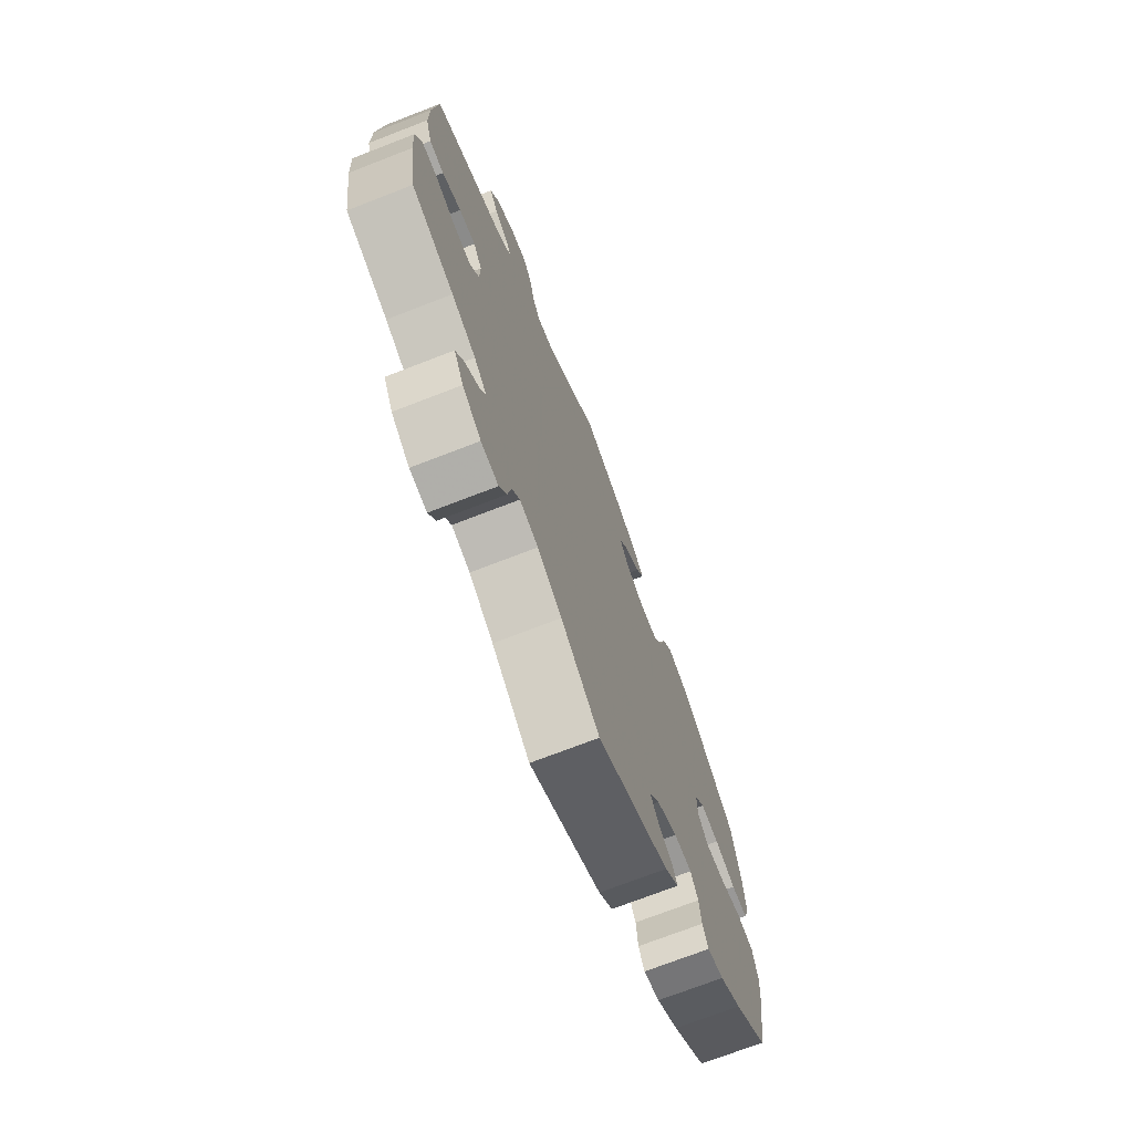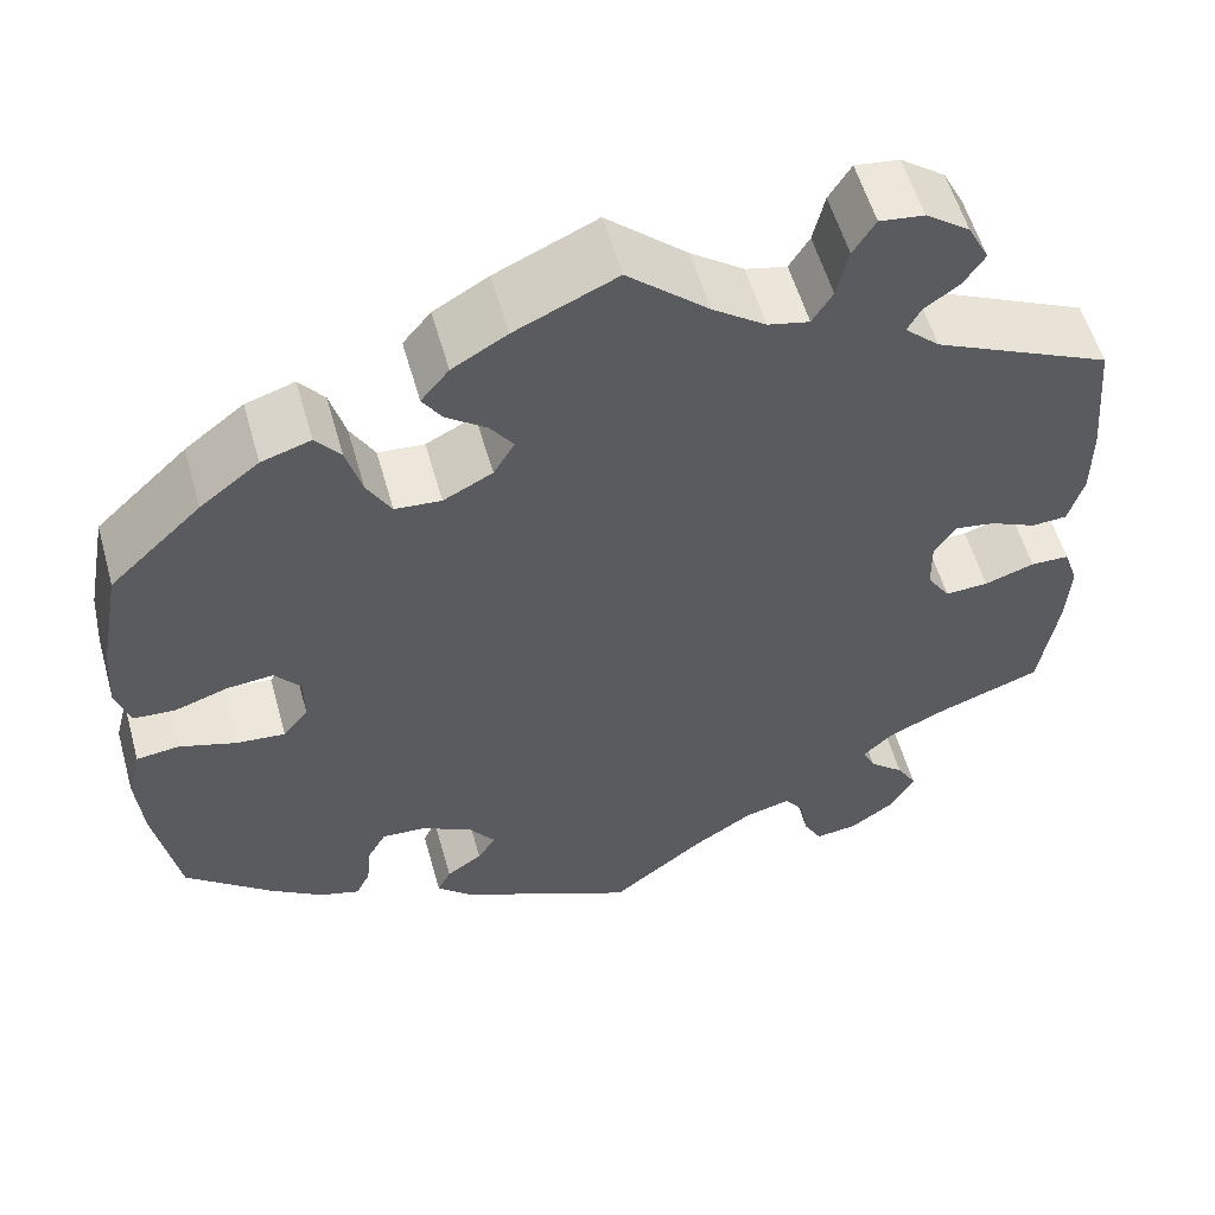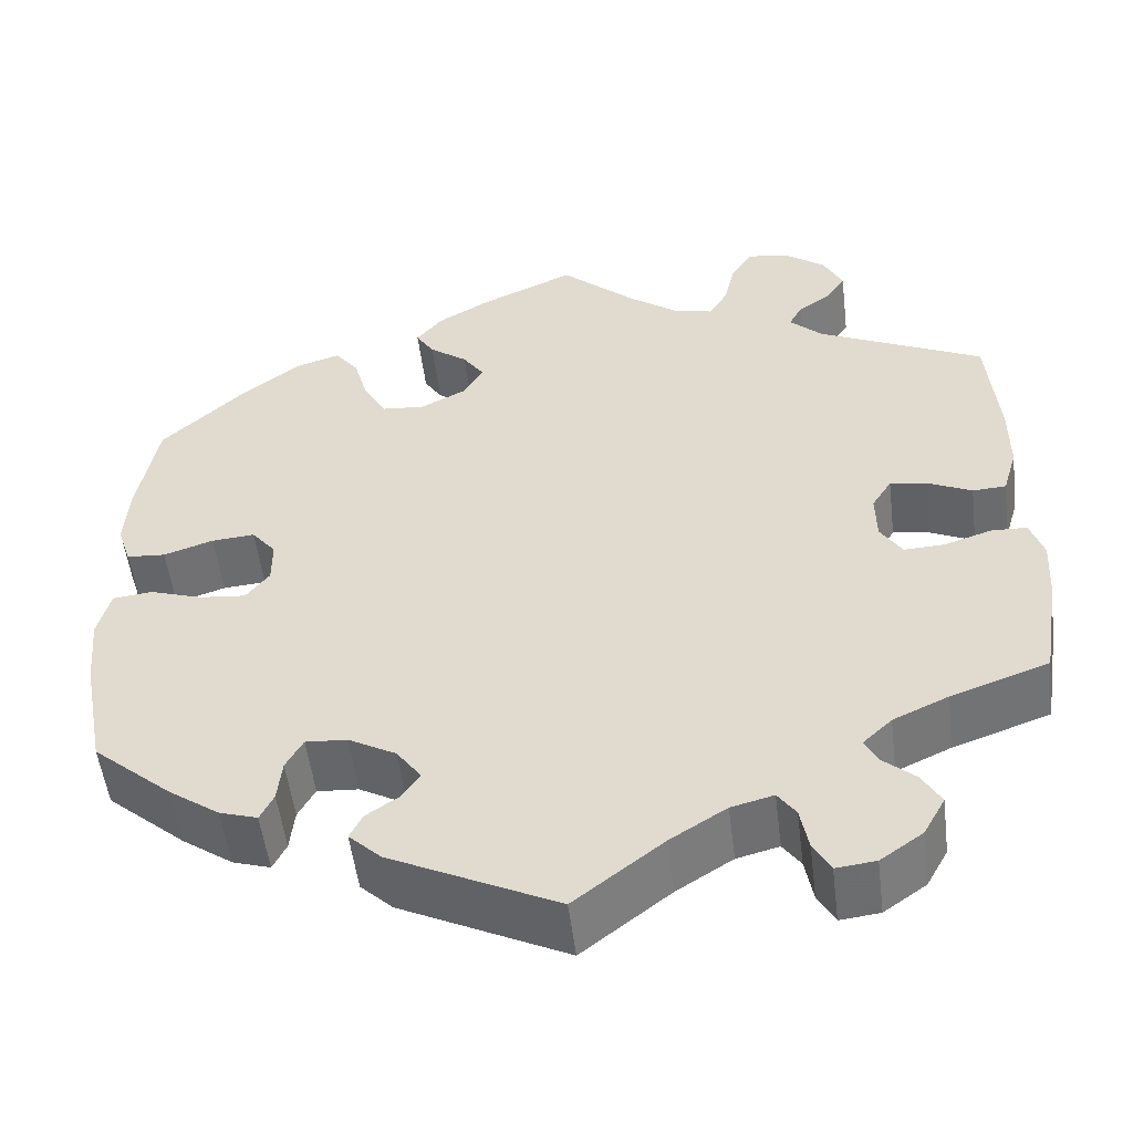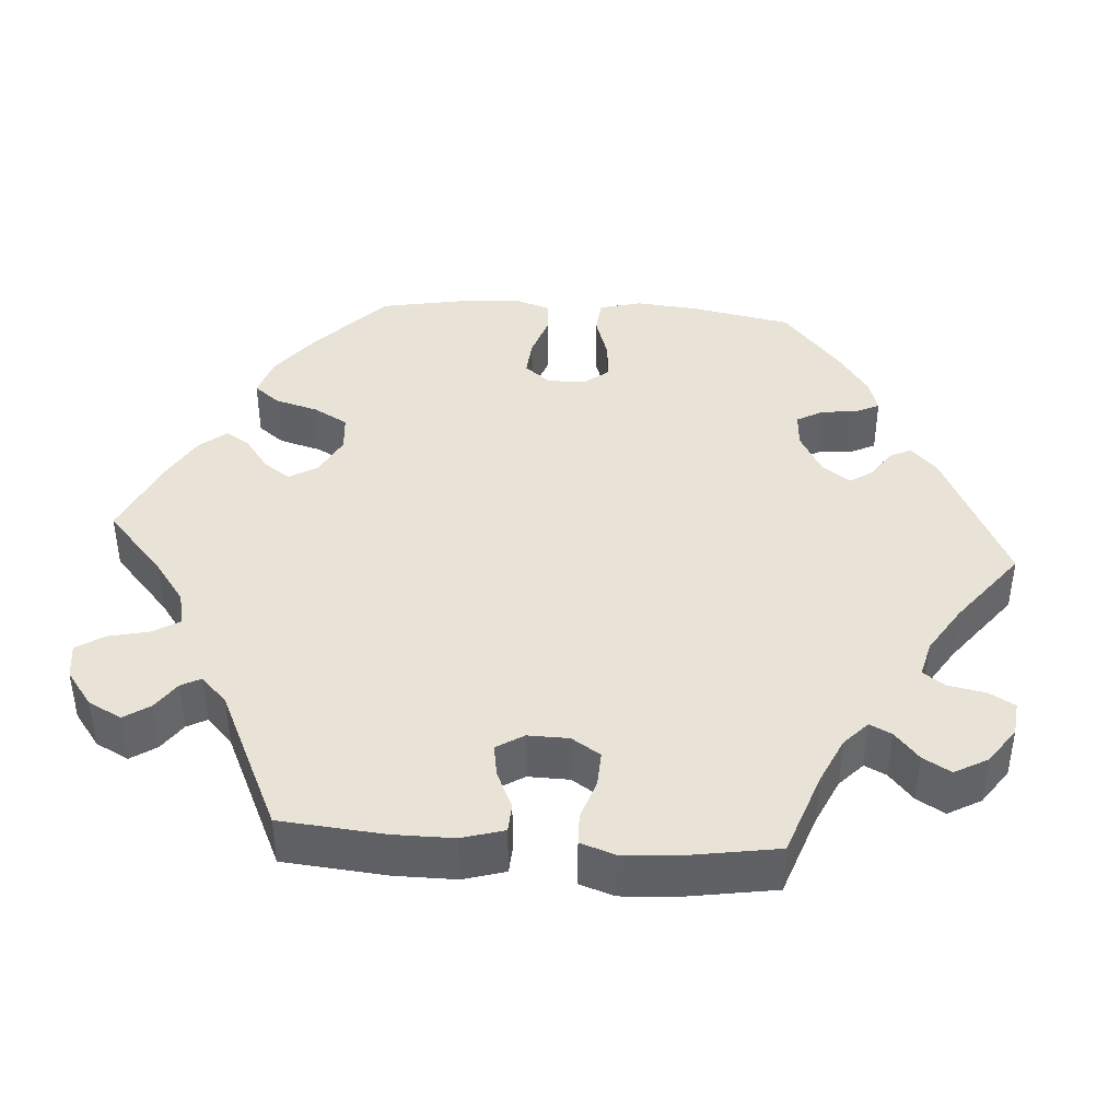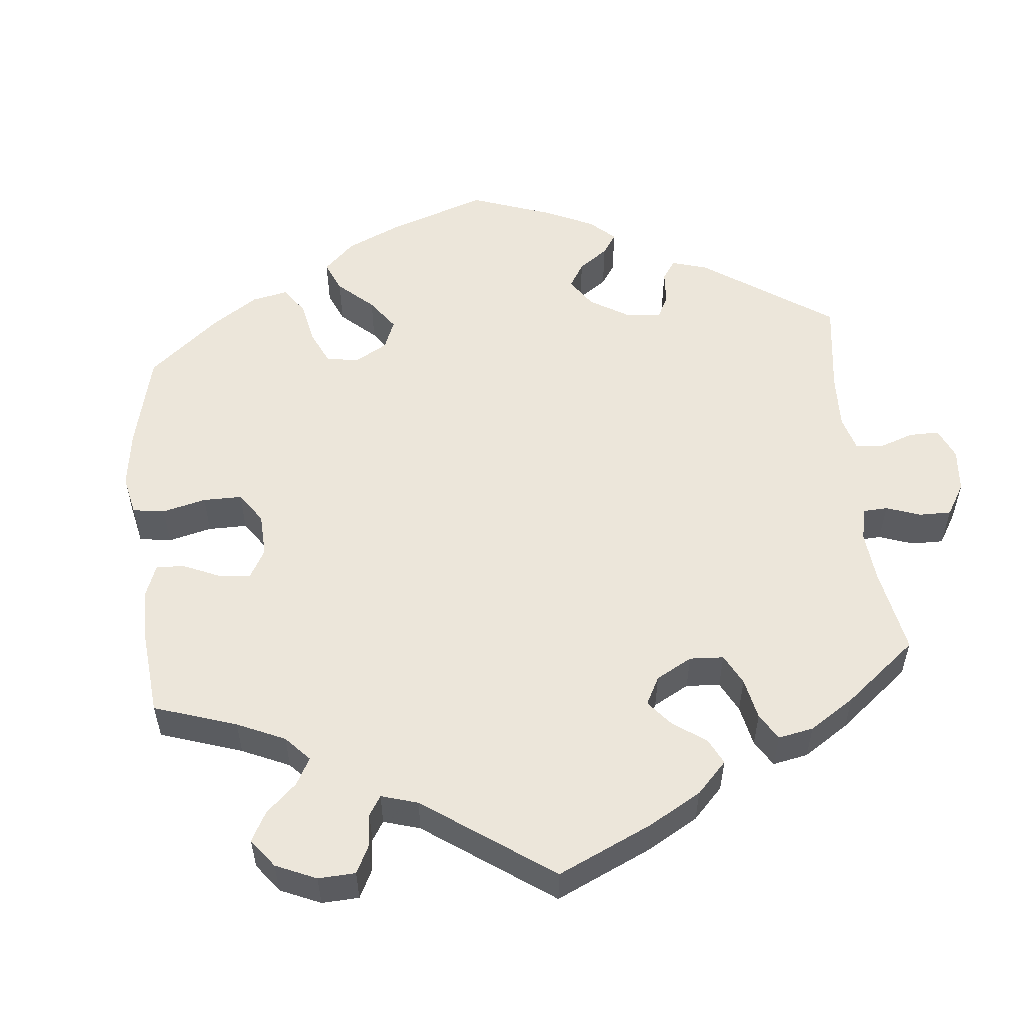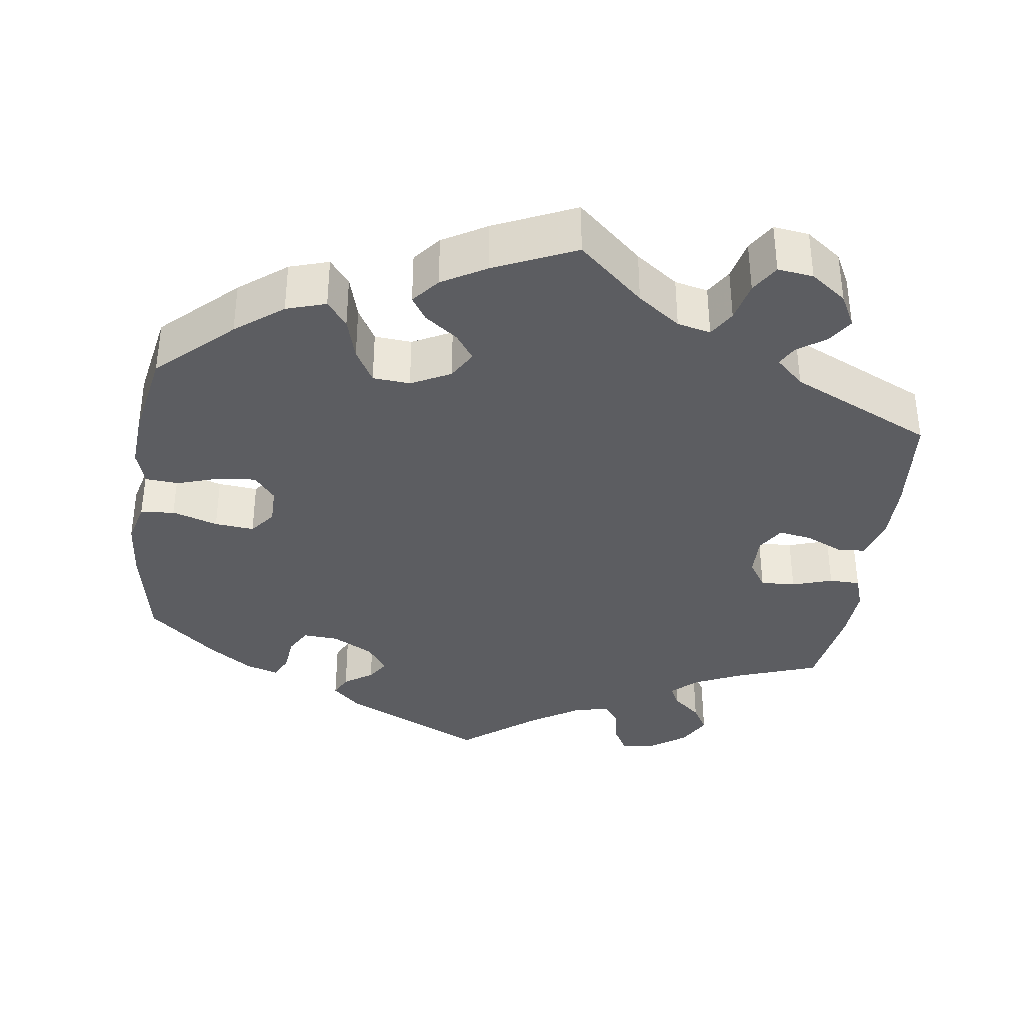
<metadata>
{"format":"obj","ext":"obj","renderer":"f3d","projection":"perspective","resolution":1024,"background":"white","views":[{"elev":-72.3,"azim":111.2,"up":"+Z"},{"elev":56.2,"azim":-15.7,"up":"+Z"},{"elev":-52.6,"azim":7.0,"up":"+Z"},{"elev":41.4,"azim":94.1,"up":"+Y"},{"elev":54.3,"azim":54.4,"up":"+Y"},{"elev":-36.4,"azim":-7.8,"up":"+Y"}]}
</metadata>
<code>
v 0.512 0.07 0.155
v 0.512 0.07 0.077
v 0.496 0.07 0.023
v 0.459 0.07 0.021
v 0.411 0.07 0.043
v 0.369 0.07 0.05
v 0.347 0.07 0.015
v 0.348 0.07 -0.038
v 0.372 0.07 -0.075
v 0.417 0.07 -0.073
v 0.469 0.07 -0.056
v 0.509 0.07 -0.057
v 0.524 0.07 -0.101
v 0.52 0.07 -0.171
v 0.501 0.07 -0.289
v 0.393 0.07 -0.327
v 0.332 0.07 -0.355
v 0.3 0.07 -0.385
v 0.314 0.07 -0.413
v 0.35 0.07 -0.444
v 0.371 0.07 -0.48
v 0.347 0.07 -0.523
v 0.3 0.07 -0.556
v 0.256 0.07 -0.561
v 0.237 0.07 -0.527
v 0.228 0.07 -0.479
v 0.208 0.07 -0.451
v 0.161 0.07 -0.463
v 0.099 0.07 -0.502
v 0.001 0.07 -0.578
v -0.184 0.07 -0.489
v -0.22 0.07 -0.455
v -0.206 0.07 -0.427
v -0.169 0.07 -0.402
v -0.15 0.07 -0.373
v -0.177 0.07 -0.336
v -0.23 0.07 -0.307
v -0.276 0.07 -0.304
v -0.295 0.07 -0.338
v -0.3 0.07 -0.385
v -0.315 0.07 -0.415
v -0.357 0.07 -0.402
v -0.413 0.07 -0.363
v -0.501 0.07 -0.288
v -0.526 0.07 -0.156
v -0.533 0.07 -0.077
v -0.519 0.07 -0.023
v -0.475 0.07 -0.018
v -0.416 0.07 -0.037
v -0.365 0.07 -0.042
v -0.339 0.07 -0.009
v -0.339 0.07 0.04
v -0.366 0.07 0.073
v -0.414 0.07 0.069
v -0.469 0.07 0.051
v -0.512 0.07 0.054
v -0.527 0.07 0.1
v -0.522 0.07 0.171
v -0.5 0.07 0.289
v -0.405 0.07 0.378
v -0.344 0.07 0.425
v -0.293 0.07 0.441
v -0.267 0.07 0.408
v -0.251 0.07 0.352
v -0.226 0.07 0.308
v -0.178 0.07 0.304
v -0.127 0.07 0.33
v -0.105 0.07 0.367
v -0.129 0.07 0.401
v -0.171 0.07 0.432
v -0.191 0.07 0.463
v -0.162 0.07 0.498
v -0.105 0.07 0.531
v 0 0.07 0.578
v 0.084 0.07 0.503
v 0.139 0.07 0.463
v 0.182 0.07 0.453
v 0.203 0.07 0.487
v 0.215 0.07 0.539
v 0.238 0.07 0.576
v 0.284 0.07 0.57
v 0.33 0.07 0.536
v 0.352 0.07 0.493
v 0.33 0.07 0.46
v 0.294 0.07 0.435
v 0.28 0.07 0.409
v 0.316 0.07 0.375
v 0.5 0.07 0.289
v 0.512 0 0.155
v 0.512 0 0.077
v 0.496 0 0.023
v 0.459 0 0.021
v 0.411 0 0.043
v 0.369 0 0.05
v 0.347 0 0.015
v 0.348 0 -0.038
v 0.372 0 -0.075
v 0.417 0 -0.073
v 0.469 0 -0.056
v 0.509 0 -0.057
v 0.524 0 -0.101
v 0.52 0 -0.171
v 0.501 0 -0.289
v 0.393 0 -0.327
v 0.332 0 -0.355
v 0.3 0 -0.385
v 0.314 0 -0.413
v 0.35 0 -0.444
v 0.371 0 -0.48
v 0.347 0 -0.523
v 0.3 0 -0.556
v 0.256 0 -0.561
v 0.237 0 -0.527
v 0.228 0 -0.479
v 0.208 0 -0.451
v 0.161 0 -0.463
v 0.099 0 -0.502
v 0.001 0 -0.578
v -0.184 0 -0.489
v -0.22 0 -0.455
v -0.206 0 -0.427
v -0.169 0 -0.402
v -0.15 0 -0.373
v -0.177 0 -0.336
v -0.23 0 -0.307
v -0.276 0 -0.304
v -0.295 0 -0.338
v -0.3 0 -0.385
v -0.315 0 -0.415
v -0.357 0 -0.402
v -0.413 0 -0.363
v -0.501 0 -0.288
v -0.526 0 -0.156
v -0.533 0 -0.077
v -0.519 0 -0.023
v -0.475 0 -0.018
v -0.416 0 -0.037
v -0.365 0 -0.042
v -0.339 0 -0.009
v -0.339 0 0.04
v -0.366 0 0.073
v -0.414 0 0.069
v -0.469 0 0.051
v -0.512 0 0.054
v -0.527 0 0.1
v -0.522 0 0.171
v -0.5 0 0.289
v -0.405 0 0.378
v -0.344 0 0.425
v -0.293 0 0.441
v -0.267 0 0.408
v -0.251 0 0.352
v -0.226 0 0.308
v -0.178 0 0.304
v -0.127 0 0.33
v -0.105 0 0.367
v -0.129 0 0.401
v -0.171 0 0.432
v -0.191 0 0.463
v -0.162 0 0.498
v -0.105 0 0.531
v 0 0 0.578
v 0.084 0 0.503
v 0.139 0 0.463
v 0.182 0 0.453
v 0.203 0 0.487
v 0.215 0 0.539
v 0.238 0 0.576
v 0.284 0 0.57
v 0.33 0 0.536
v 0.352 0 0.493
v 0.33 0 0.46
v 0.294 0 0.435
v 0.28 0 0.409
v 0.316 0 0.375
v 0.5 0 0.289
f 87 88 1 2
f 86 87 2 3
f 82 83 84 85
f 82 85 86
f 81 82 86
f 78 79 80 81
f 77 78 81 86
f 76 77 86 3
f 72 73 74 75
f 69 70 71 72
f 68 69 72 75
f 67 68 75 76
f 61 62 63 64
f 61 64 65
f 60 61 65
f 59 60 65
f 58 59 65 66
f 54 55 56 57
f 53 54 57 58
f 46 47 48 49
f 46 49 50
f 45 46 50
f 44 45 50
f 43 44 50 51
f 39 40 41 42
f 38 39 42 43
f 31 32 33 34
f 29 30 31 34
f 28 29 34 35
f 27 28 35 36
f 23 24 25 26
f 23 26 27
f 22 23 27
f 19 20 21 22
f 18 19 22 27
f 17 18 27 36
f 13 14 15 16
f 10 11 12 13
f 9 10 13 16
f 8 9 16 17
f 76 3 4 5
f 66 67 76 5
f 53 58 66
f 52 53 66
f 51 52 66
f 38 43 51 66
f 37 38 66
f 7 8 17 36
f 6 7 36 37
f 66 5 6
f 6 37 66
f 90 89 176 175
f 91 90 175 174
f 173 172 171 170
f 174 173 170
f 174 170 169
f 169 168 167 166
f 174 169 166 165
f 91 174 165 164
f 163 162 161 160
f 160 159 158 157
f 163 160 157 156
f 164 163 156 155
f 152 151 150 149
f 153 152 149
f 153 149 148
f 153 148 147
f 154 153 147 146
f 145 144 143 142
f 146 145 142 141
f 137 136 135 134
f 138 137 134
f 138 134 133
f 138 133 132
f 139 138 132 131
f 130 129 128 127
f 131 130 127 126
f 122 121 120 119
f 122 119 118 117
f 123 122 117 116
f 124 123 116 115
f 114 113 112 111
f 115 114 111
f 115 111 110
f 110 109 108 107
f 115 110 107 106
f 124 115 106 105
f 104 103 102 101
f 101 100 99 98
f 104 101 98 97
f 105 104 97 96
f 93 92 91 164
f 93 164 155 154
f 154 146 141
f 154 141 140
f 154 140 139
f 154 139 131 126
f 154 126 125
f 124 105 96 95
f 125 124 95 94
f 94 93 154
f 154 125 94
f 1 89 90 2
f 2 90 91 3
f 3 91 92 4
f 4 92 93 5
f 5 93 94 6
f 6 94 95 7
f 7 95 96 8
f 8 96 97 9
f 9 97 98 10
f 10 98 99 11
f 11 99 100 12
f 12 100 101 13
f 13 101 102 14
f 14 102 103 15
f 15 103 104 16
f 16 104 105 17
f 17 105 106 18
f 18 106 107 19
f 19 107 108 20
f 20 108 109 21
f 21 109 110 22
f 22 110 111 23
f 23 111 112 24
f 24 112 113 25
f 25 113 114 26
f 26 114 115 27
f 27 115 116 28
f 28 116 117 29
f 29 117 118 30
f 30 118 119 31
f 31 119 120 32
f 32 120 121 33
f 33 121 122 34
f 34 122 123 35
f 35 123 124 36
f 36 124 125 37
f 37 125 126 38
f 38 126 127 39
f 39 127 128 40
f 40 128 129 41
f 41 129 130 42
f 42 130 131 43
f 43 131 132 44
f 44 132 133 45
f 45 133 134 46
f 46 134 135 47
f 47 135 136 48
f 48 136 137 49
f 49 137 138 50
f 50 138 139 51
f 51 139 140 52
f 52 140 141 53
f 53 141 142 54
f 54 142 143 55
f 55 143 144 56
f 56 144 145 57
f 57 145 146 58
f 58 146 147 59
f 59 147 148 60
f 60 148 149 61
f 61 149 150 62
f 62 150 151 63
f 63 151 152 64
f 64 152 153 65
f 65 153 154 66
f 66 154 155 67
f 67 155 156 68
f 68 156 157 69
f 69 157 158 70
f 70 158 159 71
f 71 159 160 72
f 72 160 161 73
f 73 161 162 74
f 74 162 163 75
f 75 163 164 76
f 76 164 165 77
f 77 165 166 78
f 78 166 167 79
f 79 167 168 80
f 80 168 169 81
f 81 169 170 82
f 82 170 171 83
f 83 171 172 84
f 84 172 173 85
f 85 173 174 86
f 86 174 175 87
f 87 175 176 88
f 88 176 89 1

</code>
